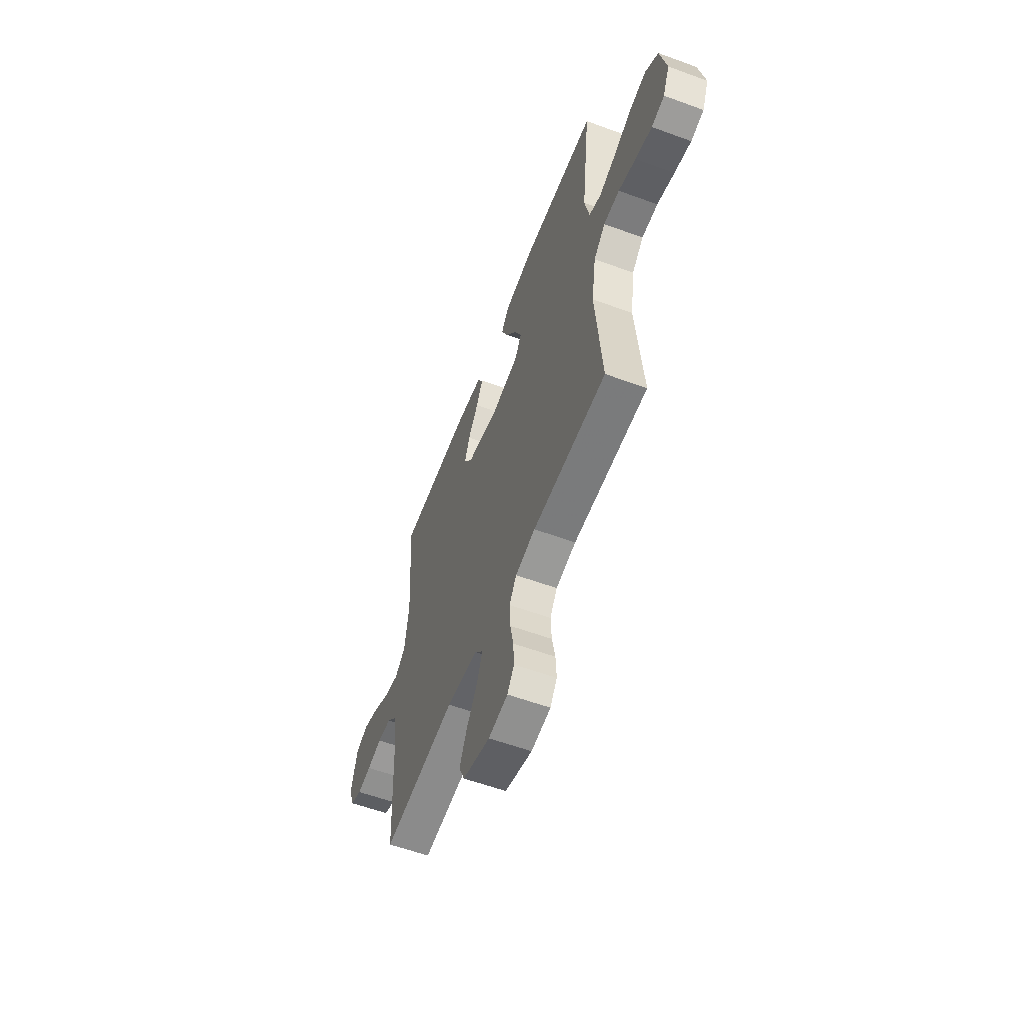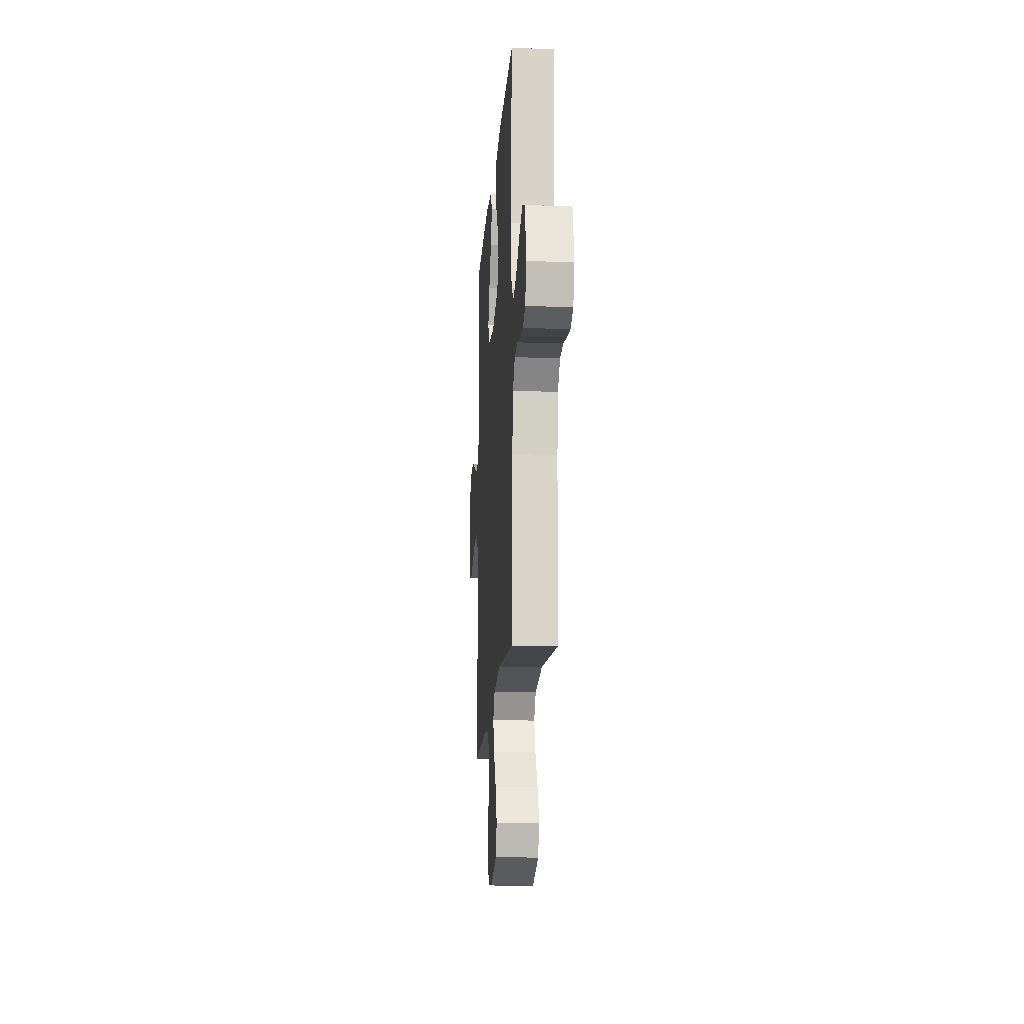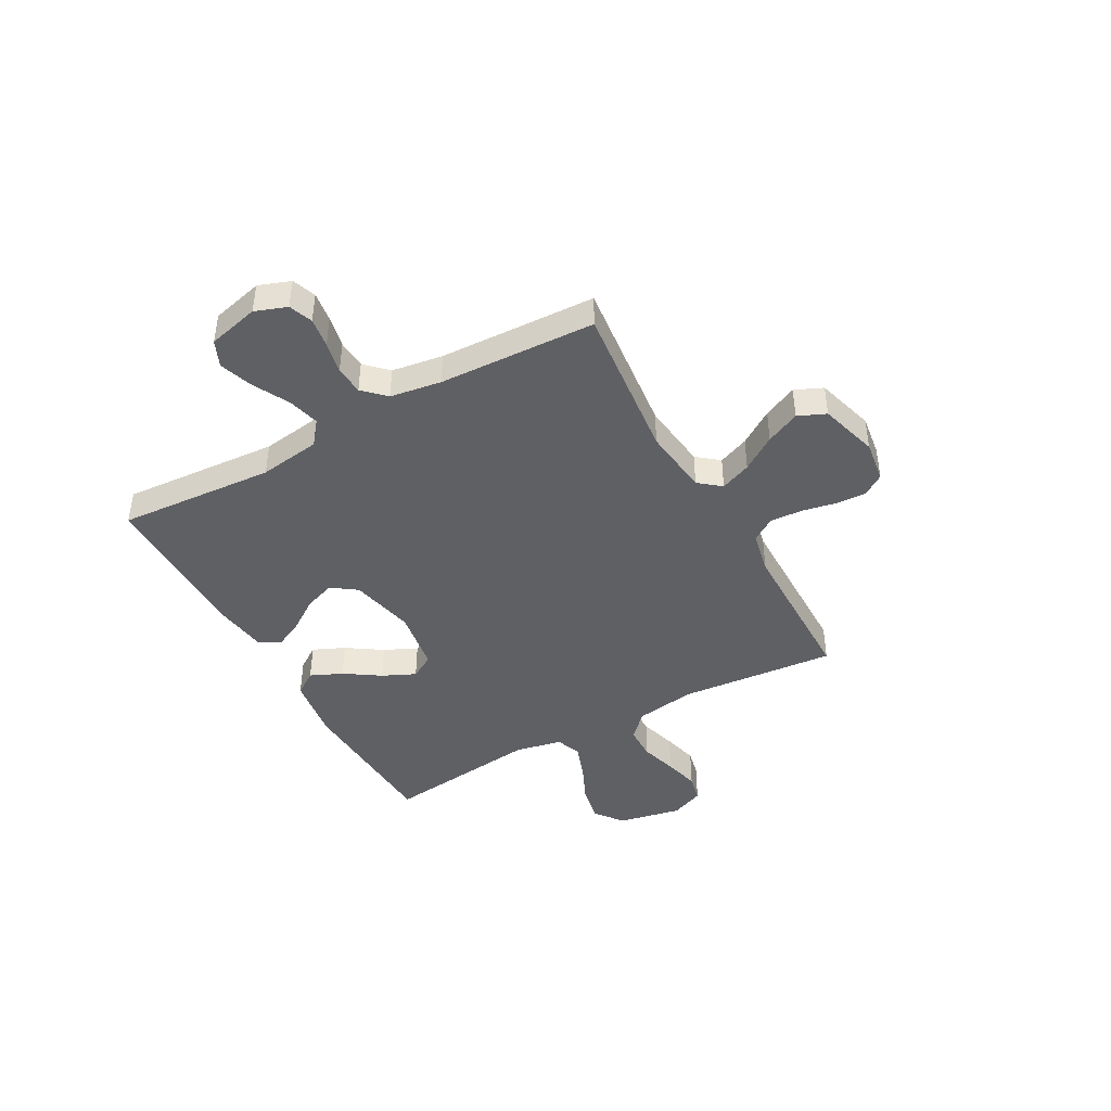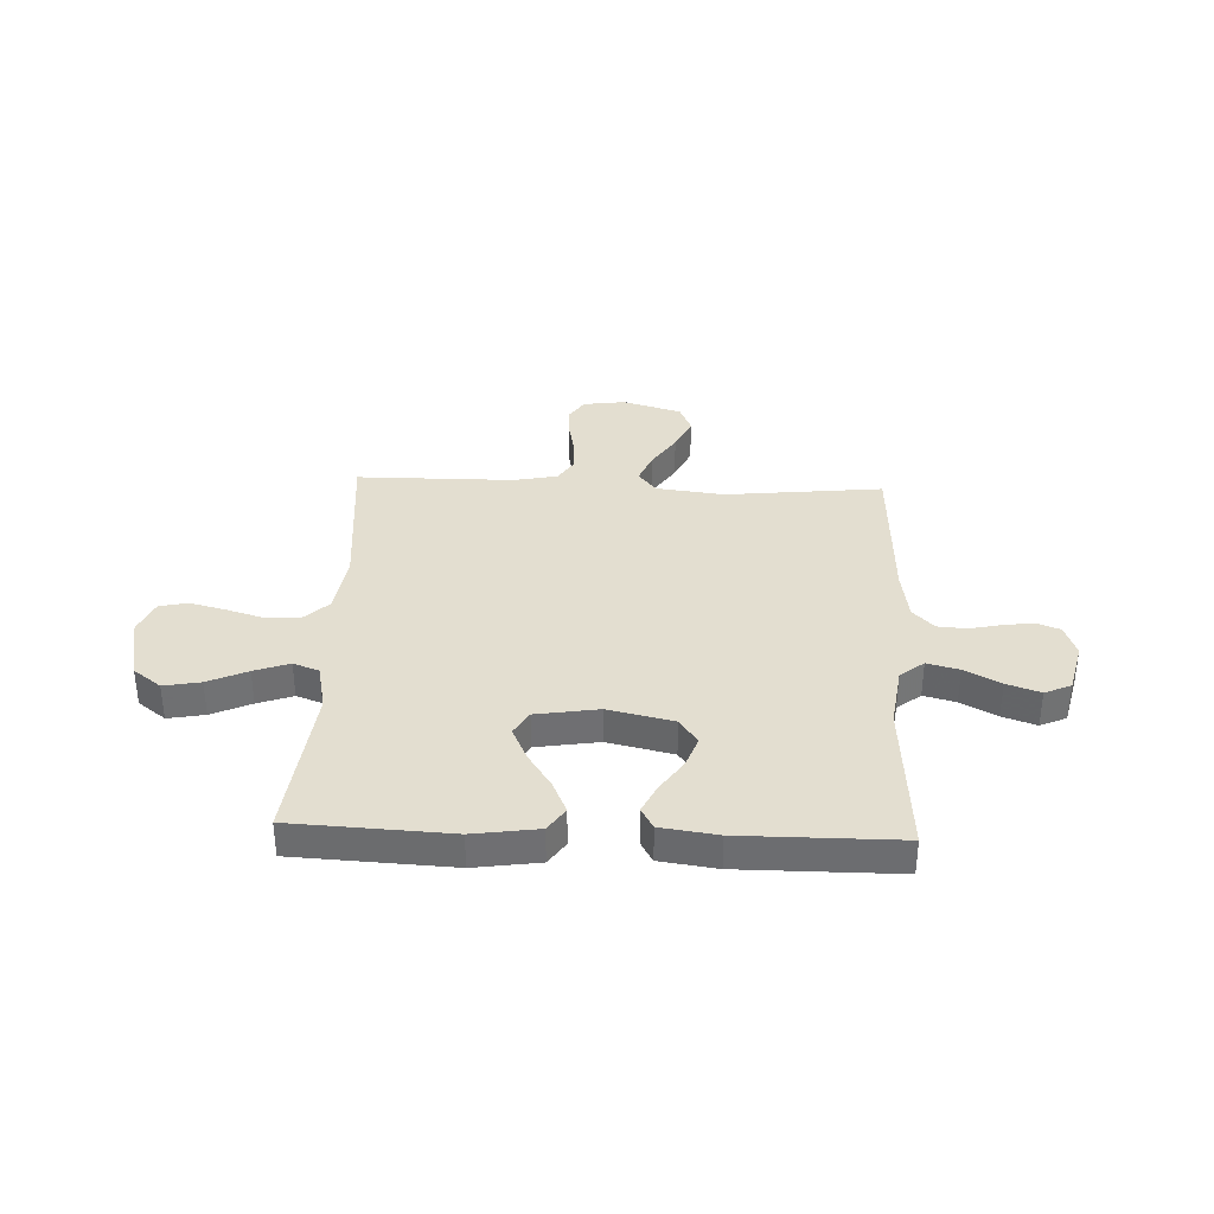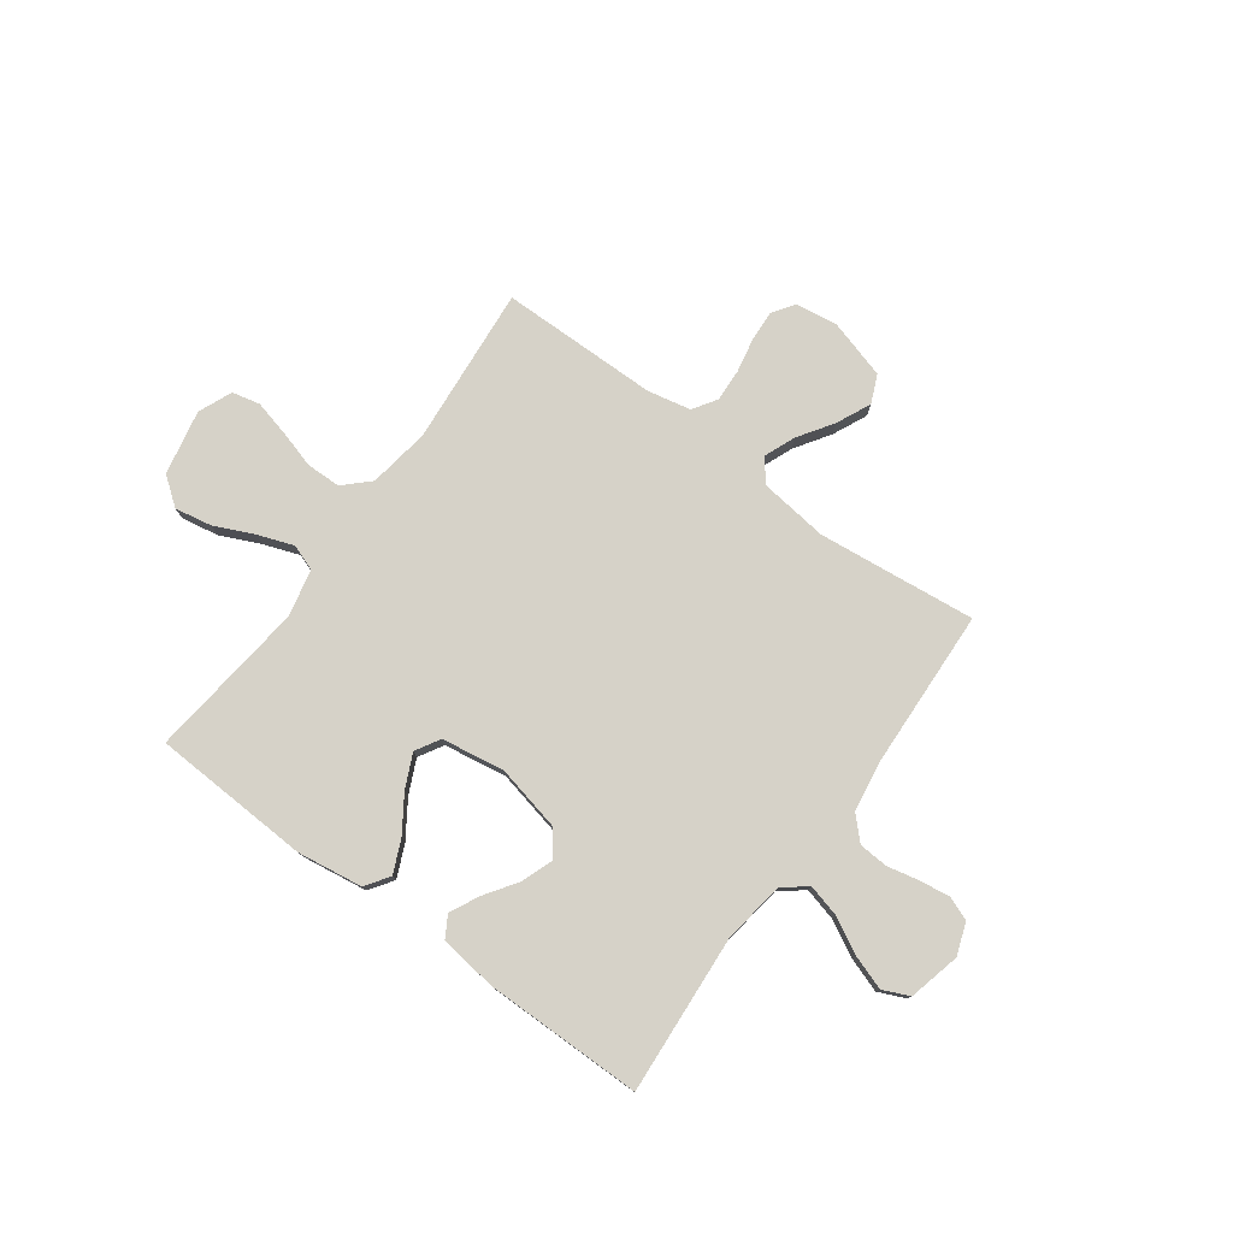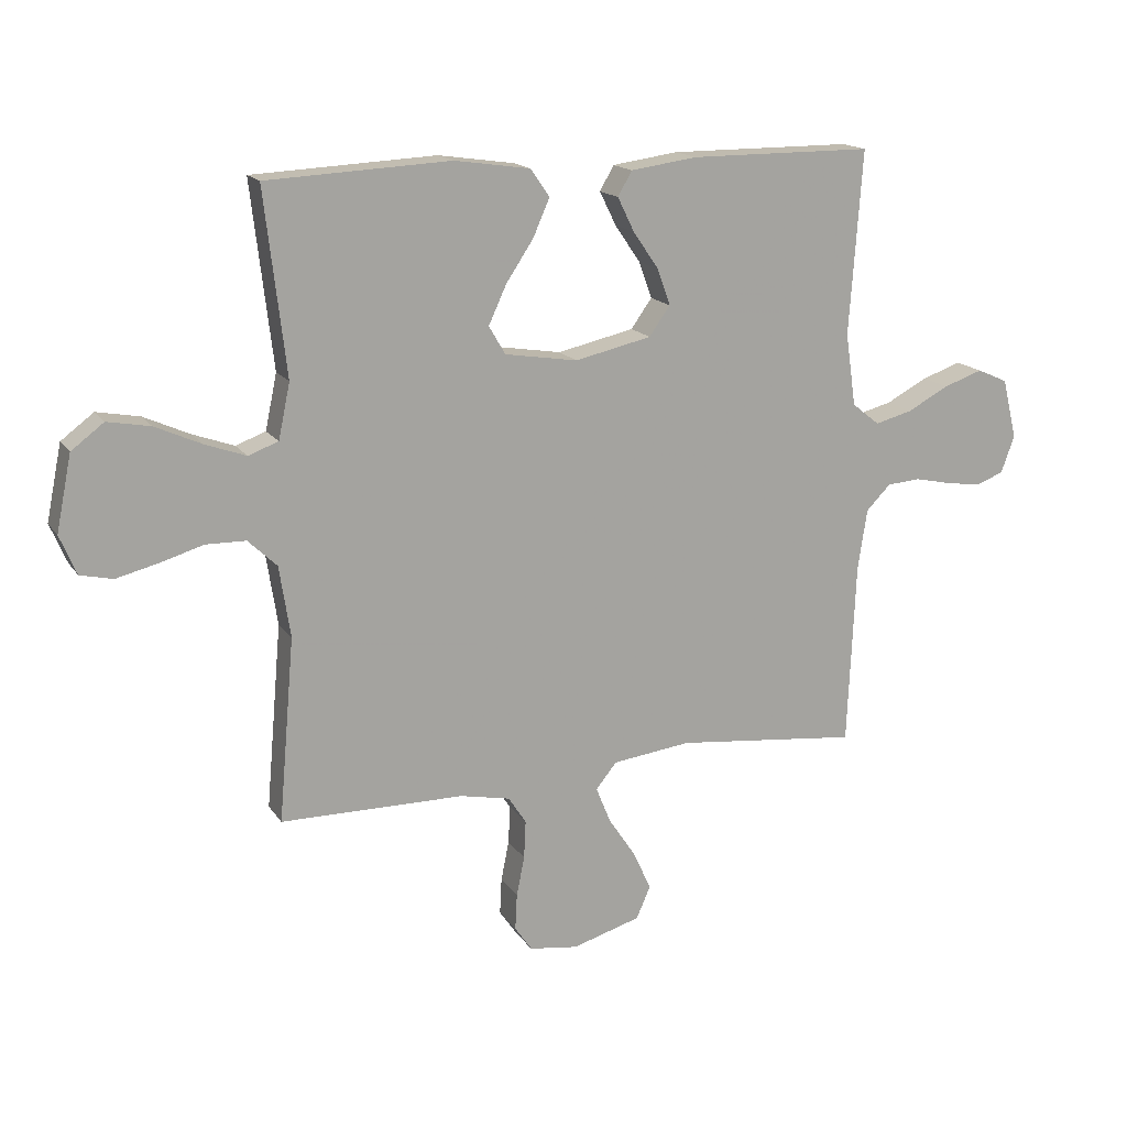
<metadata>
{"format":"obj","ext":"obj","renderer":"f3d","projection":"perspective","resolution":1024,"background":"white","views":[{"elev":-57.9,"azim":-110.8,"up":"+Z"},{"elev":-16.0,"azim":86.1,"up":"+Z"},{"elev":-43.5,"azim":118.9,"up":"+Y"},{"elev":35.7,"azim":2.4,"up":"+Y"},{"elev":77.9,"azim":36.1,"up":"+Y"},{"elev":16.2,"azim":-22.6,"up":"+Z"}]}
</metadata>
<code>
v 0.5 0.07 0.5
v 0.479 0.07 0.2
v 0.496 0.07 0.082
v 0.541 0.07 0.046
v 0.602 0.07 0.062
v 0.67 0.07 0.098
v 0.734 0.07 0.12
v 0.784 0.07 0.098
v 0.808 0.07 0
v 0.786 0.07 -0.061
v 0.741 0.07 -0.078
v 0.684 0.07 -0.07
v 0.623 0.07 -0.057
v 0.568 0.07 -0.061
v 0.528 0.07 -0.102
v 0.513 0.07 -0.2
v 0.5 0.07 -0.5
v 0.2 0.07 -0.468
v 0.071 0.07 -0.484
v 0.037 0.07 -0.526
v 0.061 0.07 -0.585
v 0.105 0.07 -0.651
v 0.135 0.07 -0.716
v 0.112 0.07 -0.769
v 0 0.07 -0.802
v -0.08 0.07 -0.791
v -0.108 0.07 -0.75
v -0.105 0.07 -0.691
v -0.092 0.07 -0.626
v -0.089 0.07 -0.564
v -0.118 0.07 -0.519
v -0.2 0.07 -0.502
v -0.5 0.07 -0.5
v -0.474 0.07 -0.2
v -0.492 0.07 -0.084
v -0.539 0.07 -0.039
v -0.604 0.07 -0.038
v -0.675 0.07 -0.059
v -0.743 0.07 -0.076
v -0.796 0.07 -0.064
v -0.823 0.07 0
v -0.798 0.07 0.123
v -0.745 0.07 0.163
v -0.675 0.07 0.15
v -0.6 0.07 0.116
v -0.533 0.07 0.092
v -0.484 0.07 0.11
v -0.465 0.07 0.2
v -0.5 0.07 0.5
v -0.2 0.07 0.515
v -0.076 0.07 0.497
v -0.045 0.07 0.452
v -0.072 0.07 0.391
v -0.117 0.07 0.323
v -0.146 0.07 0.26
v -0.119 0.07 0.214
v 0 0.07 0.195
v 0.125 0.07 0.223
v 0.159 0.07 0.271
v 0.138 0.07 0.33
v 0.096 0.07 0.391
v 0.069 0.07 0.446
v 0.092 0.07 0.486
v 0.2 0.07 0.501
v 0.5 0 0.5
v 0.479 0 0.2
v 0.496 0 0.082
v 0.541 0 0.046
v 0.602 0 0.062
v 0.67 0 0.098
v 0.734 0 0.12
v 0.784 0 0.098
v 0.808 0 0
v 0.786 0 -0.061
v 0.741 0 -0.078
v 0.684 0 -0.07
v 0.623 0 -0.057
v 0.568 0 -0.061
v 0.528 0 -0.102
v 0.513 0 -0.2
v 0.5 0 -0.5
v 0.2 0 -0.468
v 0.071 0 -0.484
v 0.037 0 -0.526
v 0.061 0 -0.585
v 0.105 0 -0.651
v 0.135 0 -0.716
v 0.112 0 -0.769
v 0 0 -0.802
v -0.08 0 -0.791
v -0.108 0 -0.75
v -0.105 0 -0.691
v -0.092 0 -0.626
v -0.089 0 -0.564
v -0.118 0 -0.519
v -0.2 0 -0.502
v -0.5 0 -0.5
v -0.474 0 -0.2
v -0.492 0 -0.084
v -0.539 0 -0.039
v -0.604 0 -0.038
v -0.675 0 -0.059
v -0.743 0 -0.076
v -0.796 0 -0.064
v -0.823 0 0
v -0.798 0 0.123
v -0.745 0 0.163
v -0.675 0 0.15
v -0.6 0 0.116
v -0.533 0 0.092
v -0.484 0 0.11
v -0.465 0 0.2
v -0.5 0 0.5
v -0.2 0 0.515
v -0.076 0 0.497
v -0.045 0 0.452
v -0.072 0 0.391
v -0.117 0 0.323
v -0.146 0 0.26
v -0.119 0 0.214
v 0 0 0.195
v 0.125 0 0.223
v 0.159 0 0.271
v 0.138 0 0.33
v 0.096 0 0.391
v 0.069 0 0.446
v 0.092 0 0.486
v 0.2 0 0.501
f 64 1 2
f 63 64 2
f 62 63 2
f 61 62 2
f 60 61 2
f 59 60 2 3
f 58 59 3 4
f 57 58 4
f 56 57 4
f 52 53 54
f 51 52 54
f 50 51 54
f 49 50 54
f 48 49 54
f 47 48 54 55
f 43 44 45
f 42 43 45
f 41 42 45
f 40 41 45
f 39 40 45
f 38 39 45
f 37 38 45
f 36 37 45 46
f 35 36 46 47
f 32 33 34
f 47 55 56
f 35 47 56
f 34 35 56
f 32 34 56
f 31 32 56
f 27 28 29
f 26 27 29
f 25 26 29
f 24 25 29
f 23 24 29
f 22 23 29
f 21 22 29
f 20 21 29 30
f 16 17 18
f 15 16 18 19
f 14 15 19
f 11 12 13
f 10 11 13
f 9 10 13
f 8 9 13
f 7 8 13
f 6 7 13
f 5 6 13
f 4 5 13 14
f 56 4 14 19
f 30 31 56
f 20 30 56
f 19 20 56
f 66 65 128
f 66 128 127
f 66 127 126
f 66 126 125
f 66 125 124
f 67 66 124 123
f 68 67 123 122
f 68 122 121
f 68 121 120
f 118 117 116
f 118 116 115
f 118 115 114
f 118 114 113
f 118 113 112
f 119 118 112 111
f 109 108 107
f 109 107 106
f 109 106 105
f 109 105 104
f 109 104 103
f 109 103 102
f 109 102 101
f 110 109 101 100
f 111 110 100 99
f 98 97 96
f 120 119 111
f 120 111 99
f 120 99 98
f 120 98 96
f 120 96 95
f 93 92 91
f 93 91 90
f 93 90 89
f 93 89 88
f 93 88 87
f 93 87 86
f 93 86 85
f 94 93 85 84
f 82 81 80
f 83 82 80 79
f 83 79 78
f 77 76 75
f 77 75 74
f 77 74 73
f 77 73 72
f 77 72 71
f 77 71 70
f 77 70 69
f 78 77 69 68
f 83 78 68 120
f 120 95 94
f 120 94 84
f 120 84 83
f 1 65 66 2
f 2 66 67 3
f 3 67 68 4
f 4 68 69 5
f 5 69 70 6
f 6 70 71 7
f 7 71 72 8
f 8 72 73 9
f 9 73 74 10
f 10 74 75 11
f 11 75 76 12
f 12 76 77 13
f 13 77 78 14
f 14 78 79 15
f 15 79 80 16
f 16 80 81 17
f 17 81 82 18
f 18 82 83 19
f 19 83 84 20
f 20 84 85 21
f 21 85 86 22
f 22 86 87 23
f 23 87 88 24
f 24 88 89 25
f 25 89 90 26
f 26 90 91 27
f 27 91 92 28
f 28 92 93 29
f 29 93 94 30
f 30 94 95 31
f 31 95 96 32
f 32 96 97 33
f 33 97 98 34
f 34 98 99 35
f 35 99 100 36
f 36 100 101 37
f 37 101 102 38
f 38 102 103 39
f 39 103 104 40
f 40 104 105 41
f 41 105 106 42
f 42 106 107 43
f 43 107 108 44
f 44 108 109 45
f 45 109 110 46
f 46 110 111 47
f 47 111 112 48
f 48 112 113 49
f 49 113 114 50
f 50 114 115 51
f 51 115 116 52
f 52 116 117 53
f 53 117 118 54
f 54 118 119 55
f 55 119 120 56
f 56 120 121 57
f 57 121 122 58
f 58 122 123 59
f 59 123 124 60
f 60 124 125 61
f 61 125 126 62
f 62 126 127 63
f 63 127 128 64
f 64 128 65 1

</code>
